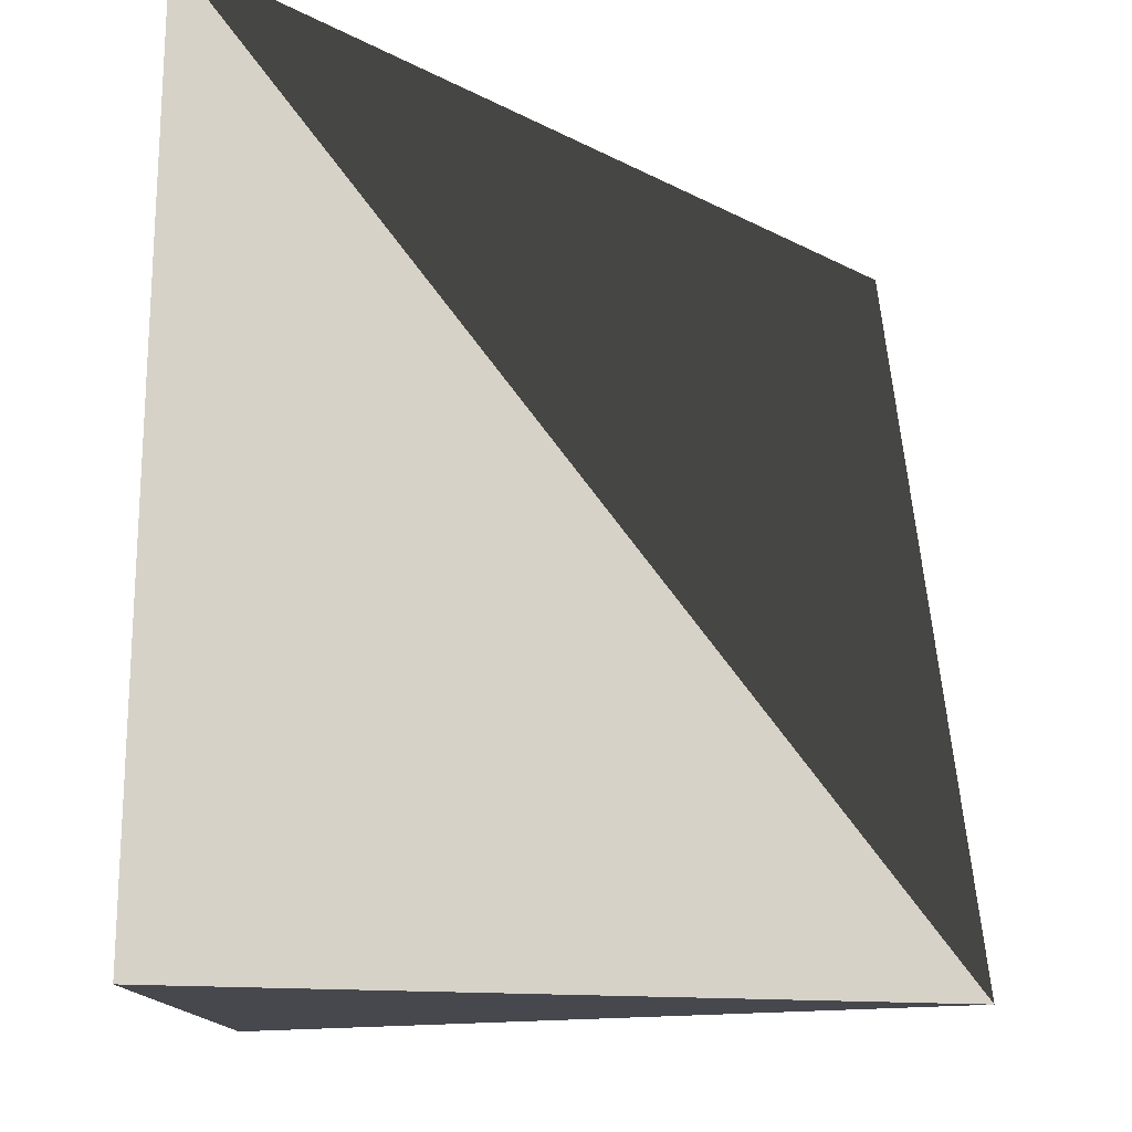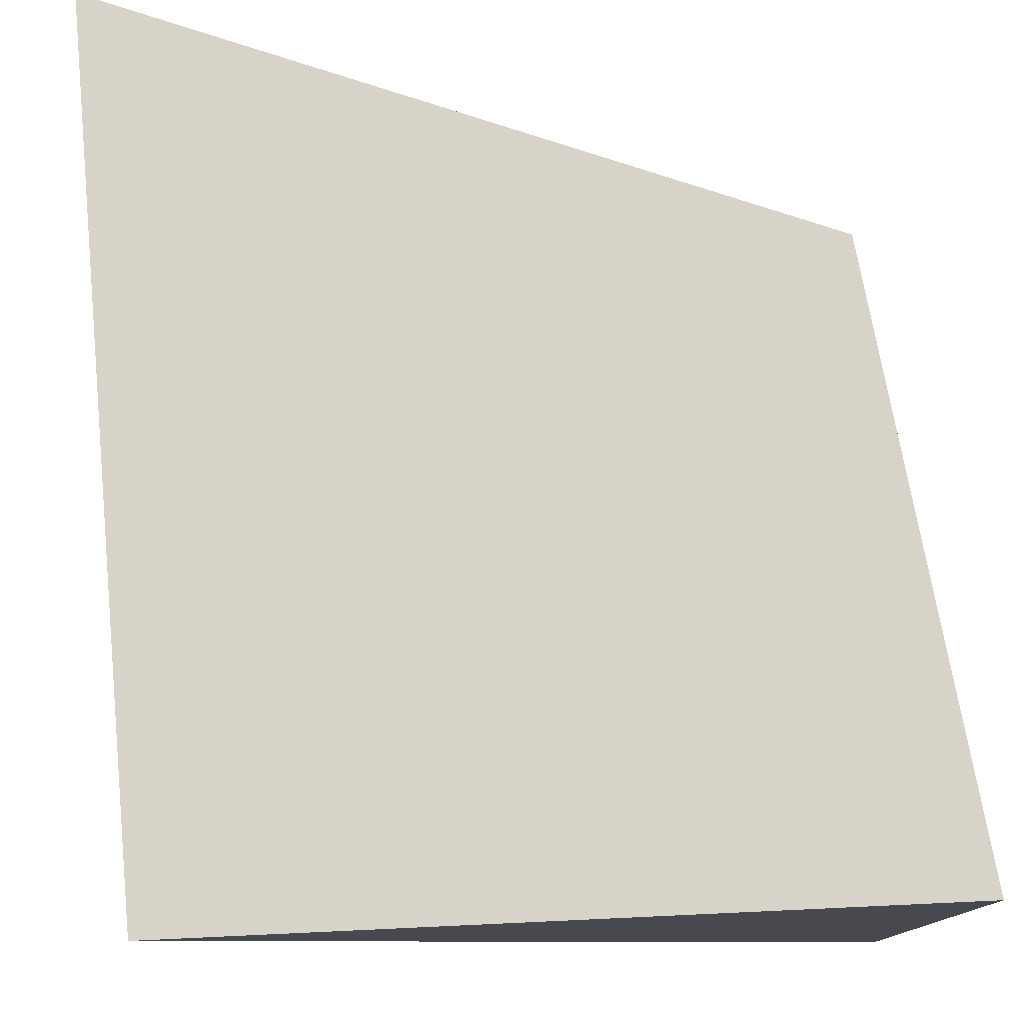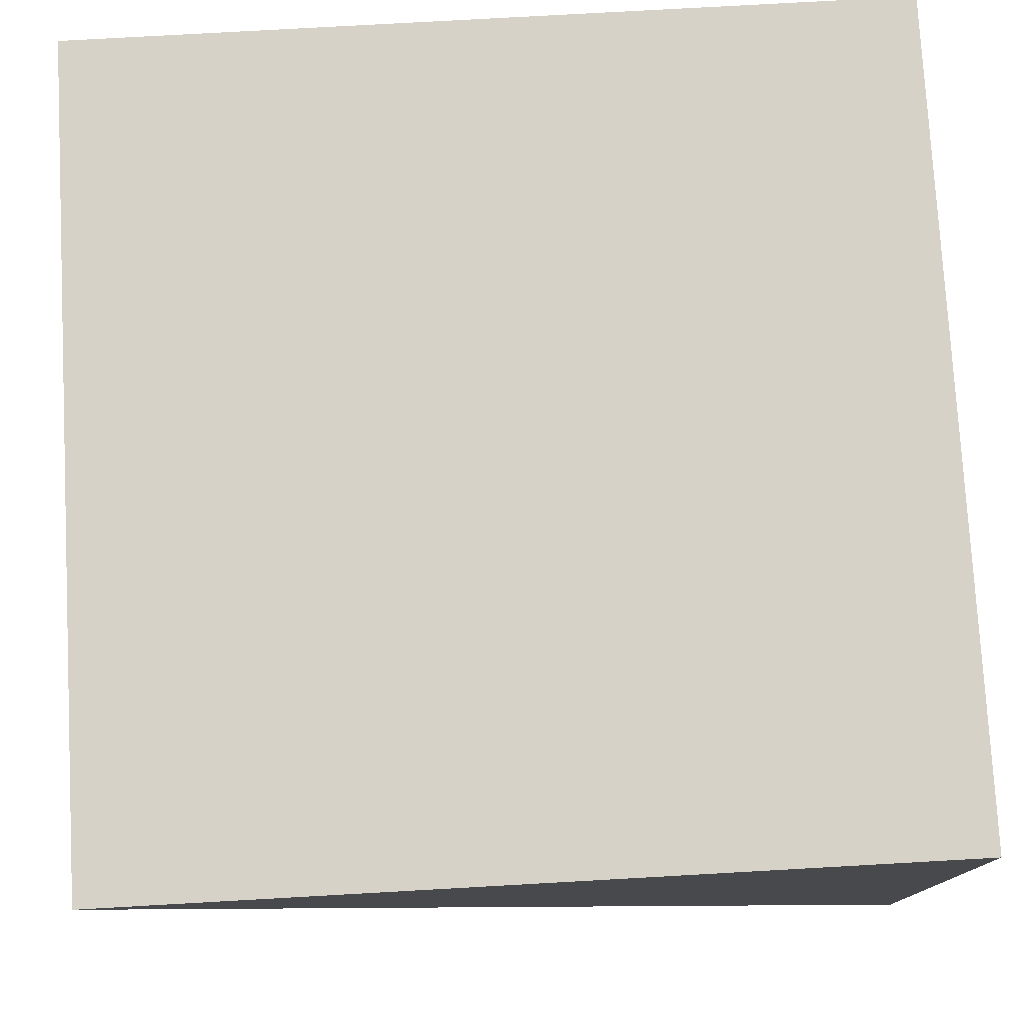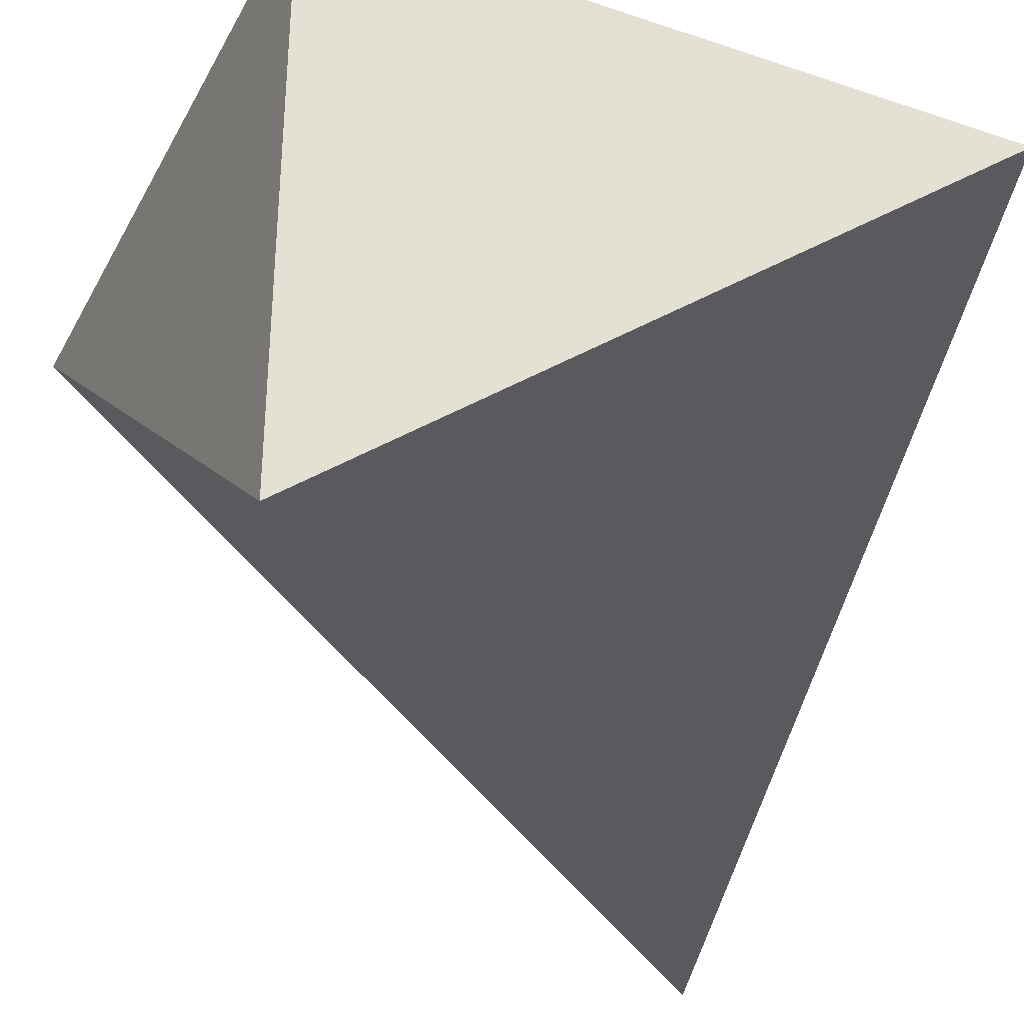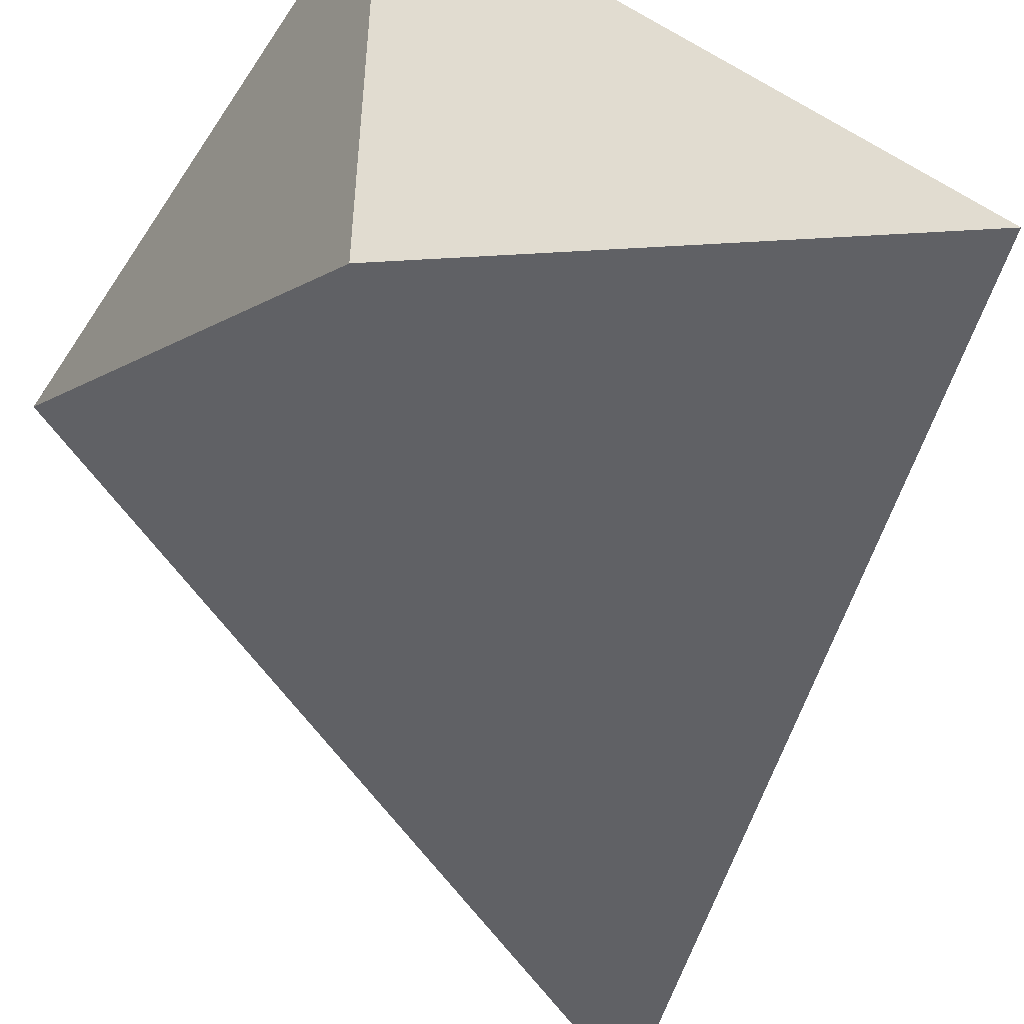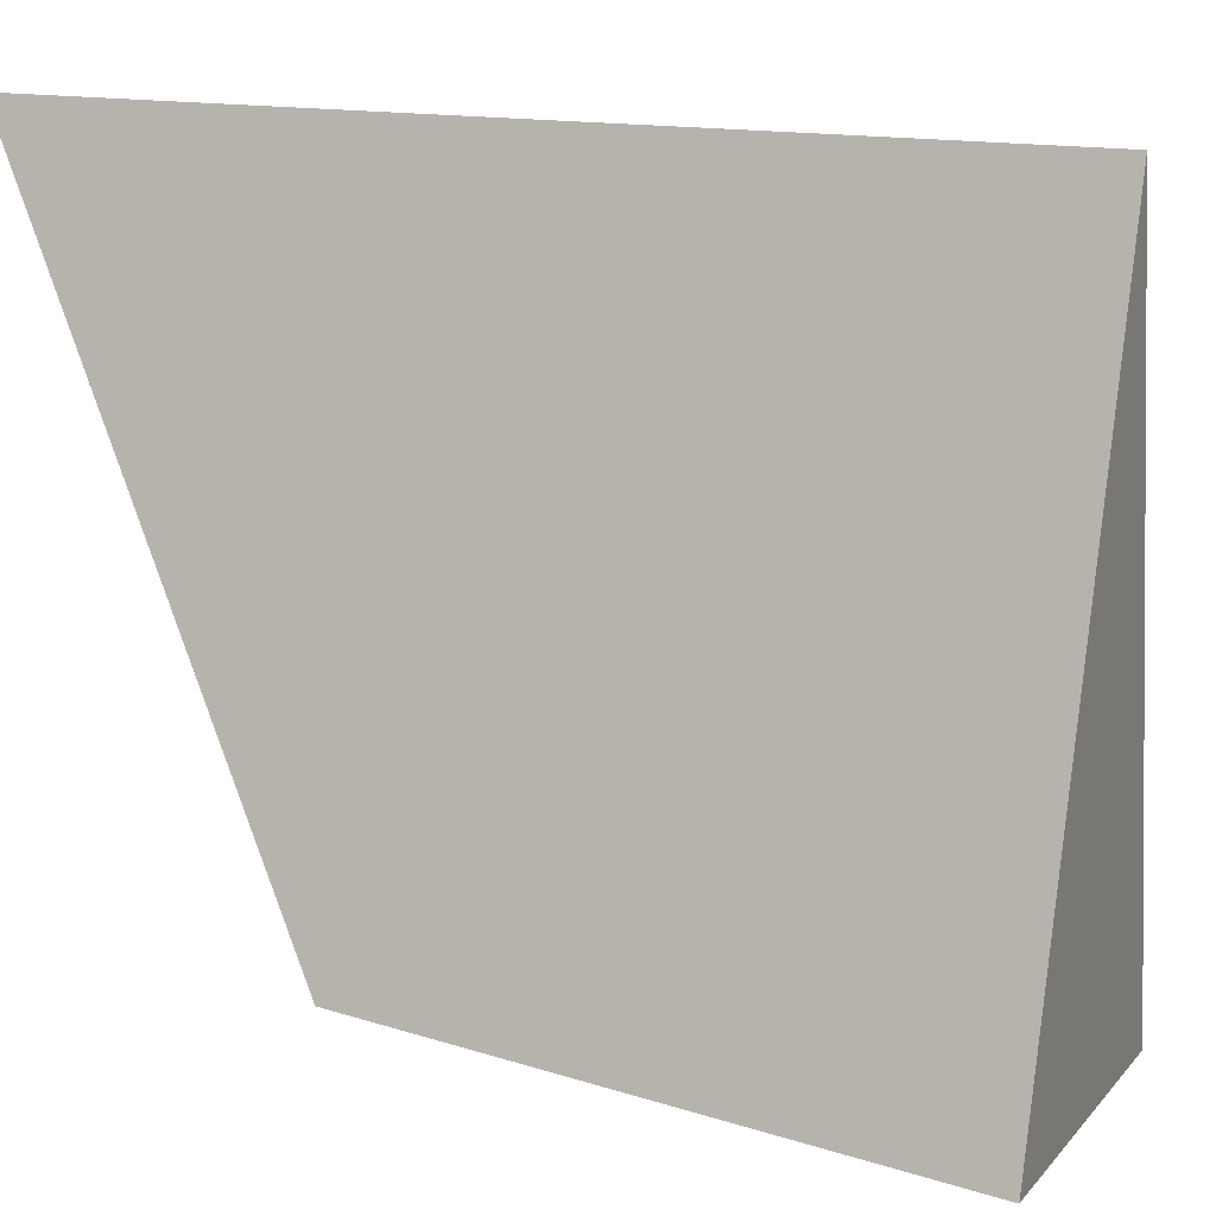
<metadata>
{"format":"obj","ext":"obj","renderer":"f3d","projection":"perspective","resolution":1024,"background":"white","views":[{"elev":78.2,"azim":-88.7,"up":"+Z"},{"elev":-12.7,"azim":-1.8,"up":"+Z"},{"elev":77.3,"azim":86.8,"up":"+Y"},{"elev":-31.7,"azim":155.1,"up":"+Y"},{"elev":-47.6,"azim":-32.1,"up":"+Y"},{"elev":1.7,"azim":17.6,"up":"+Z"}]}
</metadata>
<code>
g default
v -0.9775 0.802 -0.9805
v 0.9858 0.802 -0.9805
v 0.9858 -0.7614 -0.9805
v -0.9775 -0.7614 0.9847
v 0.9858 0.802 0.9847
v -0.9775 0.802 0.9847
g initialShadingGroup Box002
f 3 1 2
f 4 5 6
f 1 3 4
f 4 3 5
f 3 2 5
f 2 1 5
f 5 1 6
f 6 1 4

</code>
